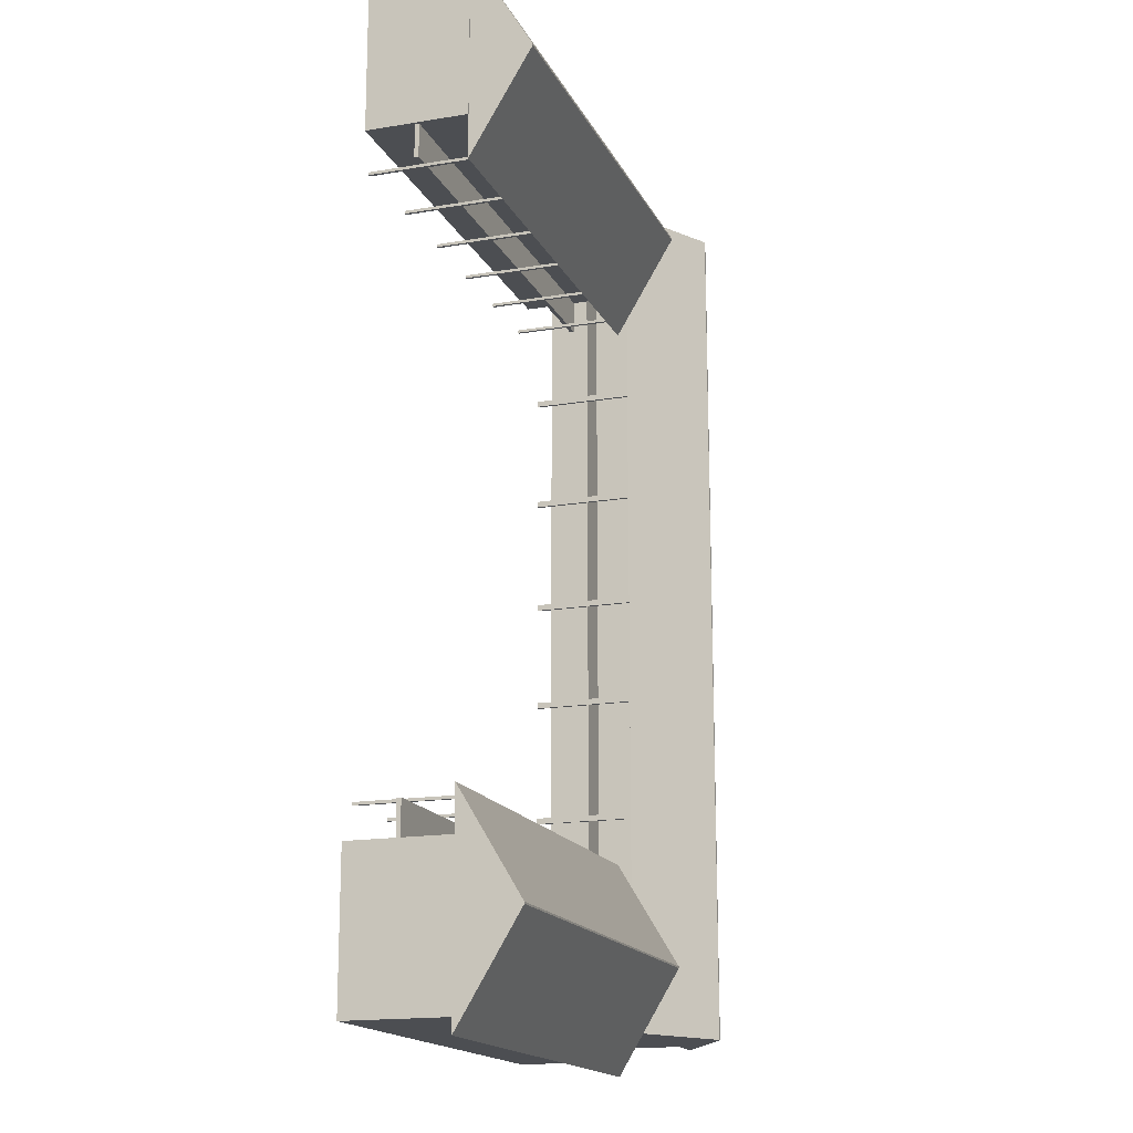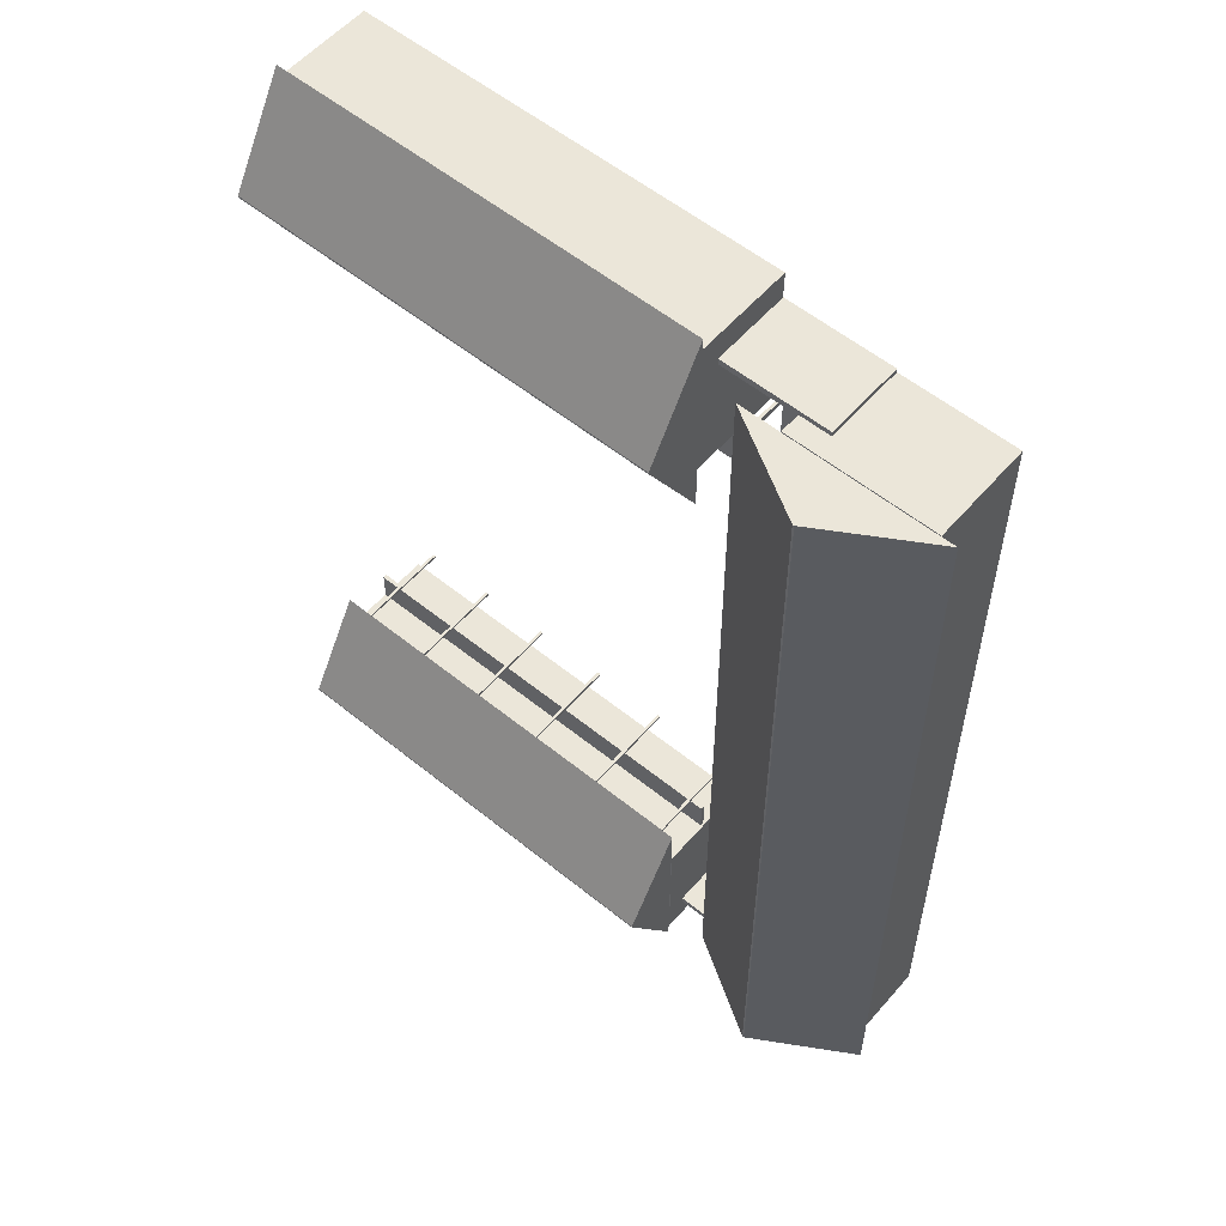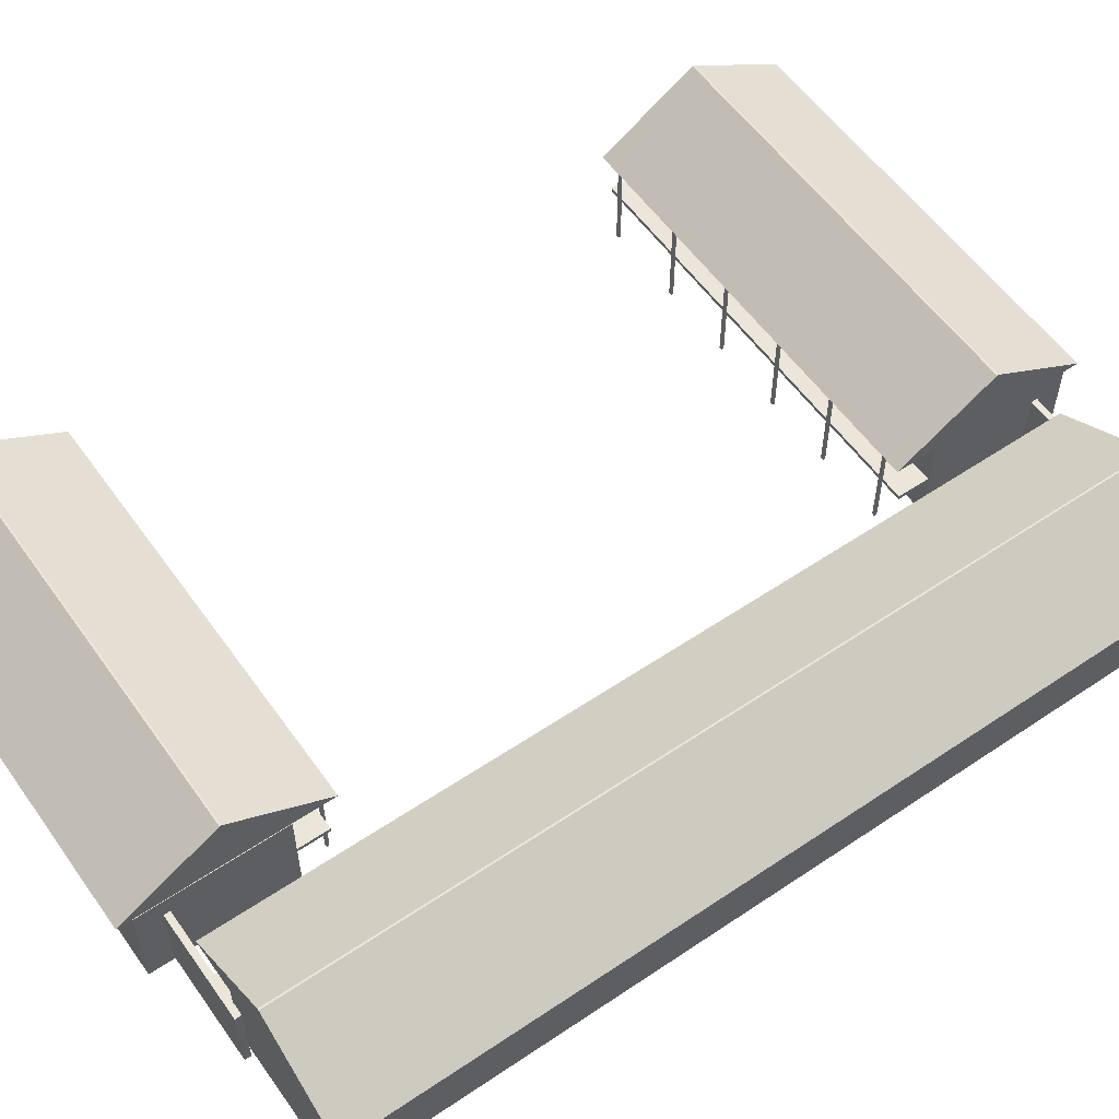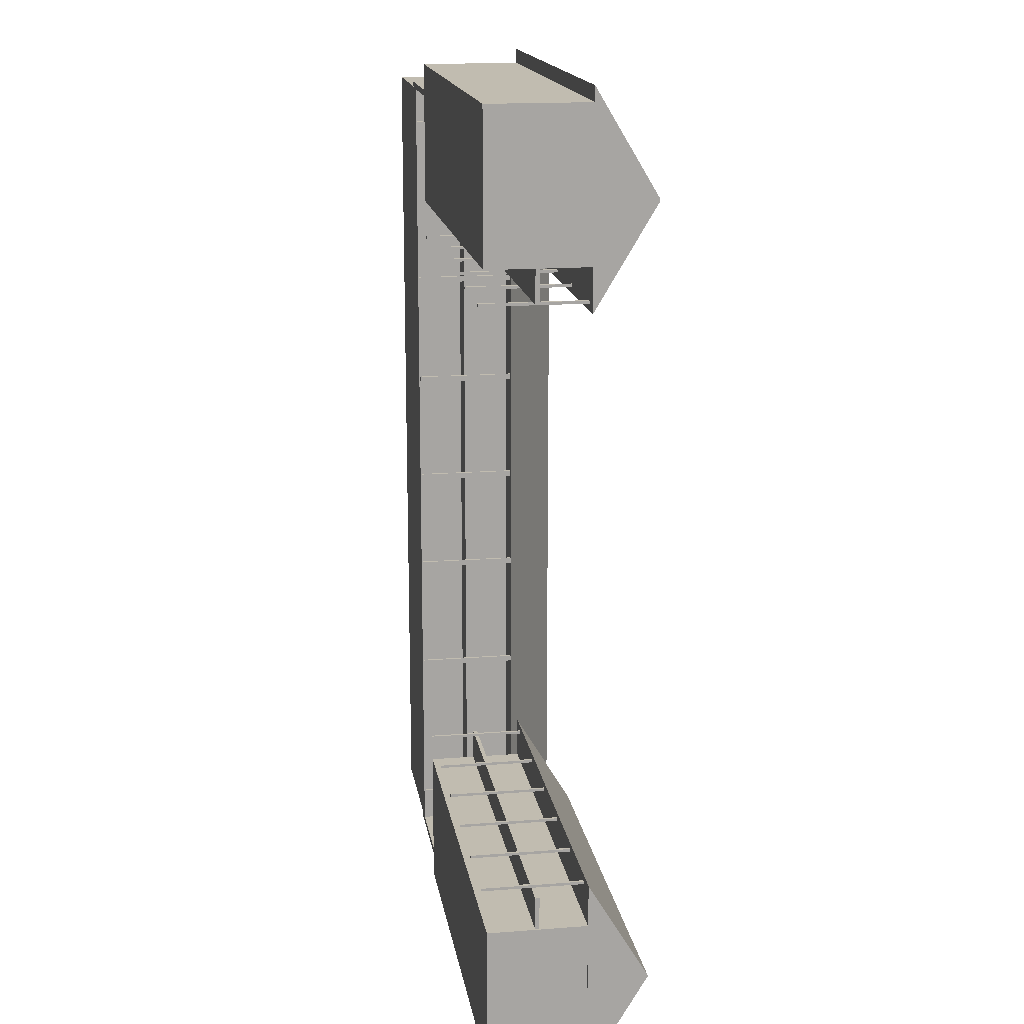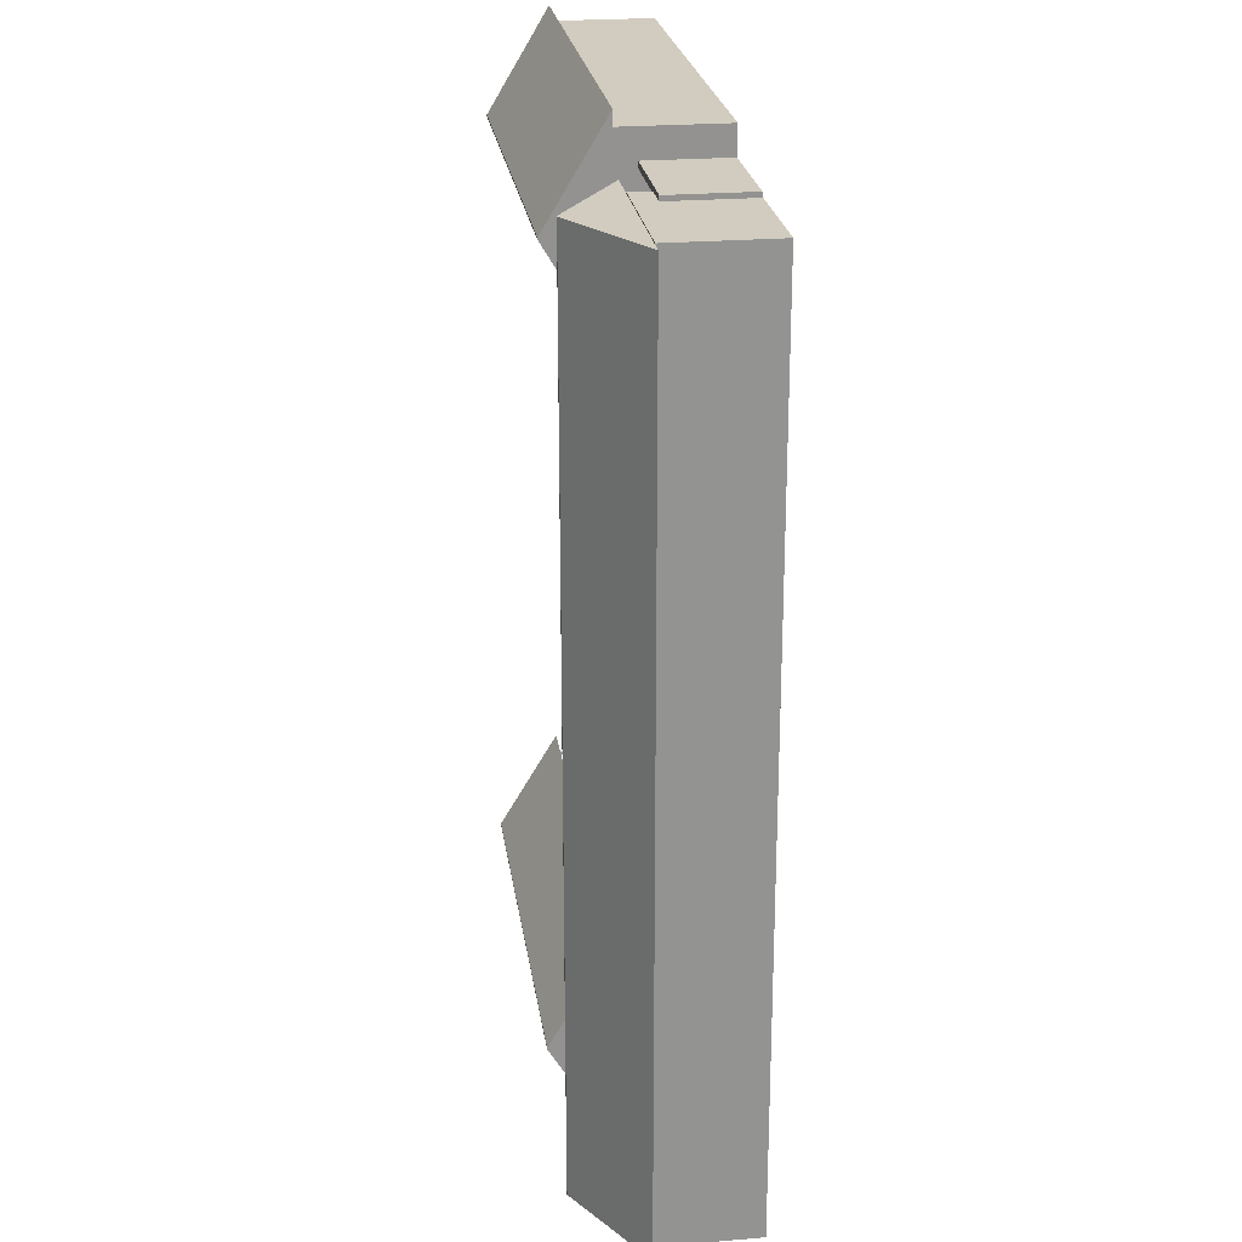
<metadata>
{"format":"obj","ext":"obj","renderer":"f3d","projection":"perspective","resolution":1024,"background":"white","views":[{"elev":-16.7,"azim":108.9,"up":"+Z"},{"elev":56.2,"azim":-139.7,"up":"+Z"},{"elev":56.9,"azim":-125.0,"up":"+Y"},{"elev":16.4,"azim":81.0,"up":"+Z"},{"elev":23.9,"azim":-98.0,"up":"+Z"}]}
</metadata>
<code>
o Cube.028_Cube
v -13.27 0.03687 24.97
v -13.27 0.03687 25.36
v -19.83 0.03687 25.36
v -19.83 0.03687 24.97
v -13.27 4.841 24.97
v -13.27 4.841 25.36
v -19.83 4.841 25.36
v -19.83 4.841 24.97
v -19.27 4.841 -28.67
v -19.27 4.841 -28.28
v -12.71 4.841 -28.28
v -12.71 4.841 -28.67
v -19.27 0.03687 -28.67
v -19.27 0.03687 -28.28
v -12.71 0.03687 -28.28
v -12.71 0.03687 -28.67
f 16 15 13
f 15 14 13
f 12 9 11
f 9 10 11
f 16 12 11
f 16 11 15
f 15 11 14
f 11 10 14
f 14 10 9
f 14 9 13
f 12 16 9
f 16 13 9
f 5 1 4
f 5 4 8
f 3 7 8
f 3 8 4
f 2 6 3
f 6 7 3
f 1 5 2
f 5 6 2
f 5 8 6
f 8 7 6
f 1 2 3
f 1 3 4
o Cube.027_Cube.028
v -15.74 -0.1774 -15.31
v -15.91 -0.1774 -15.31
v -15.91 -0.1774 -14.95
v -15.74 -0.1774 -14.95
v -15.74 6.181 -15.31
v -15.91 6.181 -15.31
v -15.91 6.181 -14.95
v -15.74 6.181 -14.95
f 21 17 20
f 21 20 24
f 19 23 24
f 19 24 20
f 18 22 19
f 22 23 19
f 17 21 18
f 21 22 18
f 21 24 22
f 24 23 22
f 17 18 19
f 17 19 20
o Cube.026_Cube.027
v -12.73 0.01384 -21.31
v -12.74 0.01384 -30.19
v 13.74 0.01384 -30.2
v 13.75 0.01384 -21.32
v -12.73 6.1 -21.31
v -12.74 6.1 -30.19
v 13.74 6.1 -30.2
v 13.75 6.1 -21.32
f 27 31 32
f 27 32 28
f 26 30 27
f 30 31 27
f 25 29 26
f 29 30 26
f 29 32 30
f 32 31 30
f 25 26 27
f 25 27 28
f 29 25 28
f 29 28 32
o Cube.025_Cube.026
v -12.6 2.912 -19.28
v -12.6 2.912 -21.28
v 13.7 2.912 -21.29
v 13.7 2.912 -19.29
v -12.6 3.171 -19.28
v -12.6 3.171 -21.28
v 13.7 3.171 -21.29
v 13.7 3.171 -19.29
f 37 33 36
f 37 36 40
f 35 39 40
f 35 40 36
f 34 38 35
f 38 39 35
f 33 37 34
f 37 38 34
f 37 40 38
f 40 39 38
f 33 34 35
f 33 35 36
o Cube.024_Cube.025
v -11.58 -0.1623 -19.1
v -11.58 -0.1623 -19.27
v -11.76 -0.1623 -19.27
v -11.76 -0.1623 -19.1
v -11.58 6.196 -19.1
v -11.58 6.196 -19.27
v -11.76 6.196 -19.27
v -11.76 6.196 -19.1
f 45 41 44
f 45 44 48
f 43 47 48
f 43 48 44
f 42 46 43
f 46 47 43
f 41 45 42
f 45 46 42
f 45 48 46
f 48 47 46
f 41 42 43
f 41 43 44
o Cube.023_Cube.024
v -6.38 -0.1511 -19.1
v -6.38 -0.1511 -19.27
v -6.556 -0.1511 -19.27
v -6.556 -0.1511 -19.1
v -6.38 6.207 -19.1
v -6.38 6.207 -19.27
v -6.556 6.207 -19.27
v -6.556 6.207 -19.1
f 53 49 52
f 53 52 56
f 51 55 56
f 51 56 52
f 50 54 51
f 54 55 51
f 49 53 50
f 53 54 50
f 53 56 54
f 56 55 54
f 49 50 51
f 49 51 52
o Cube.022_Cube.023
v -1.545 -0.1414 -19.11
v -1.545 -0.1414 -19.27
v -1.72 -0.1414 -19.27
v -1.72 -0.1414 -19.11
v -1.545 6.217 -19.11
v -1.545 6.217 -19.27
v -1.72 6.217 -19.27
v -1.72 6.217 -19.11
f 61 57 60
f 61 60 64
f 59 63 64
f 59 64 60
f 58 62 59
f 62 63 59
f 57 61 58
f 61 62 58
f 61 64 62
f 64 63 62
f 57 58 59
f 57 59 60
o Cube.021_Cube.022
v 3.215 -0.1328 -19.1
v 3.215 -0.1328 -19.27
v 3.04 -0.1328 -19.27
v 3.04 -0.1328 -19.1
v 3.215 6.225 -19.1
v 3.215 6.225 -19.27
v 3.04 6.225 -19.27
v 3.04 6.225 -19.1
f 69 65 68
f 69 68 72
f 67 71 72
f 67 72 68
f 66 70 67
f 70 71 67
f 65 69 66
f 69 70 66
f 69 72 70
f 72 71 70
f 65 66 67
f 65 67 68
o Cube.020_Cube.021
v 7.808 -0.1241 -19.09
v 7.808 -0.1241 -19.26
v 7.632 -0.1241 -19.26
v 7.632 -0.1241 -19.09
v 7.808 6.234 -19.09
v 7.808 6.234 -19.26
v 7.632 6.234 -19.26
v 7.632 6.234 -19.09
f 77 73 76
f 77 76 80
f 75 79 80
f 75 80 76
f 74 78 75
f 78 79 75
f 73 77 74
f 77 78 74
f 77 80 78
f 80 79 78
f 73 74 75
f 73 75 76
o Cube.019_Cube.020
v 12.36 -0.1131 -19.08
v 12.36 -0.1131 -19.25
v 12.19 -0.1131 -19.25
v 12.19 -0.1131 -19.08
v 12.36 6.245 -19.08
v 12.36 6.245 -19.25
v 12.19 6.245 -19.25
v 12.19 6.245 -19.08
f 85 81 84
f 85 84 88
f 83 87 88
f 83 88 84
f 82 86 83
f 86 87 83
f 81 85 82
f 85 86 82
f 85 88 86
f 88 87 86
f 81 82 83
f 81 83 84
o Cube.018_Cube.019
v -12.7 6.094 -18.68
v -12.7 6.094 -31.07
v 13.82 6.094 -31.08
v 13.83 6.094 -18.69
v -12.7 9.771 -24.82
v -12.7 9.771 -24.93
v 13.83 9.771 -24.94
v 13.83 9.771 -24.83
f 89 90 91
f 89 91 92
f 91 95 96
f 91 96 92
f 89 93 94
f 89 94 90
f 93 89 96
f 89 92 96
f 90 94 91
f 94 95 91
f 93 96 94
f 96 95 94
o Cube.017_Cube.018
v -17.92 0.000202 25.07
v -26.8 0.000202 25.08
v -26.88 0.0002 -28.11
v -17.99 0.0002 -28.12
v -17.92 6.086 25.07
v -26.8 6.086 25.08
v -26.88 6.086 -28.11
v -17.99 6.086 -28.12
f 99 103 104
f 99 104 100
f 98 102 99
f 102 103 99
f 97 101 98
f 101 102 98
f 101 104 102
f 104 103 102
f 97 98 99
f 97 99 100
f 101 97 100
f 101 100 104
o Cube.016_Cube.017
v -15.9 2.899 24.79
v -17.9 2.899 24.79
v -17.97 2.899 -28.03
v -15.97 2.899 -28.03
v -15.9 3.158 24.79
v -17.9 3.158 24.79
v -17.97 3.158 -28.03
v -15.97 3.158 -28.03
f 109 105 108
f 109 108 112
f 107 111 112
f 107 112 108
f 106 110 107
f 110 111 107
f 105 109 106
f 109 110 106
f 109 112 110
f 112 111 110
f 105 106 107
f 105 107 108
o Cube.015_Cube.016
v -15.74 -0.176 22.74
v -15.91 -0.176 22.74
v -15.91 -0.176 23.09
v -15.74 -0.176 23.09
v -15.74 6.182 22.74
v -15.91 6.182 22.74
v -15.91 6.182 23.09
v -15.74 6.182 23.09
f 117 113 116
f 117 116 120
f 115 119 120
f 115 120 116
f 114 118 115
f 118 119 115
f 113 117 114
f 117 118 114
f 117 120 118
f 120 119 118
f 113 114 115
f 113 115 116
o Cube.014_Cube.015
v -15.74 -0.1648 12.29
v -15.91 -0.1648 12.3
v -15.91 -0.1648 12.65
v -15.74 -0.1648 12.65
v -15.74 6.193 12.29
v -15.91 6.193 12.3
v -15.91 6.193 12.65
v -15.74 6.193 12.65
f 125 121 124
f 125 124 128
f 123 127 128
f 123 128 124
f 122 126 123
f 126 127 123
f 121 125 122
f 125 126 122
f 125 128 126
f 128 127 126
f 121 122 123
f 121 123 124
o Cube.013_Cube.014
v -15.75 -0.155 5.393
v -15.92 -0.155 5.393
v -15.92 -0.155 5.745
v -15.75 -0.155 5.745
v -15.75 6.203 5.393
v -15.92 6.203 5.393
v -15.92 6.203 5.745
v -15.75 6.203 5.745
f 133 129 132
f 133 132 136
f 131 135 136
f 131 136 132
f 130 134 131
f 134 135 131
f 129 133 130
f 133 134 130
f 133 136 134
f 136 135 134
f 129 130 131
f 129 131 132
o Cube.012_Cube.013
v -15.75 -0.1464 -1.545
v -15.92 -0.1464 -1.545
v -15.92 -0.1464 -1.192
v -15.75 -0.1464 -1.192
v -15.75 6.212 -1.545
v -15.92 6.212 -1.545
v -15.92 6.212 -1.192
v -15.75 6.212 -1.192
f 141 137 140
f 141 140 144
f 139 143 144
f 139 144 140
f 138 142 139
f 142 143 139
f 137 141 138
f 141 142 138
f 141 144 142
f 144 143 142
f 137 138 139
f 137 139 140
o Cube.011_Cube.012
v -15.74 -0.1378 -7.944
v -15.91 -0.1378 -7.944
v -15.91 -0.1378 -7.591
v -15.74 -0.1378 -7.592
v -15.74 6.22 -7.944
v -15.91 6.22 -7.944
v -15.91 6.22 -7.591
v -15.74 6.22 -7.592
f 149 145 148
f 149 148 152
f 147 151 152
f 147 152 148
f 146 150 147
f 150 151 147
f 145 149 146
f 149 150 146
f 149 152 150
f 152 151 150
f 145 146 147
f 145 147 148
o Cube.010_Cube.011
v -15.74 -0.1268 -25.35
v -15.91 -0.1268 -25.35
v -15.91 -0.1268 -25
v -15.74 -0.1268 -25
v -15.74 6.231 -25.35
v -15.91 6.231 -25.35
v -15.91 6.231 -25
v -15.74 6.231 -25
f 157 153 156
f 157 156 160
f 155 159 160
f 155 160 156
f 154 158 155
f 158 159 155
f 153 157 154
f 157 158 154
f 157 160 158
f 160 159 158
f 153 154 155
f 153 155 156
o Cube.009_Cube.010
v -15.3 6.081 24.99
v -27.69 6.081 25.01
v -27.76 6.081 -28.27
v -15.37 6.081 -28.29
v -21.44 9.757 25
v -21.54 9.757 25
v -21.62 9.757 -28.28
v -21.51 9.757 -28.28
f 161 162 163
f 161 163 164
f 163 167 168
f 163 168 164
f 161 165 166
f 161 166 162
f 165 161 168
f 161 164 168
f 162 166 163
f 166 167 163
f 165 168 166
f 168 167 166
o Cube.008_Cube.009
v 13.21 6.094 15.53
v 13.21 6.094 27.92
v -13.32 6.094 27.92
v -13.32 6.094 15.53
v 13.21 9.771 21.67
v 13.21 9.771 21.78
v -13.32 9.771 21.78
v -13.32 9.771 21.67
f 169 170 171
f 169 171 172
f 171 175 176
f 171 176 172
f 169 173 174
f 169 174 170
f 173 169 176
f 169 172 176
f 170 174 171
f 174 175 171
f 173 176 174
f 176 175 174
o Cube.007_Cube.008
v -11.86 -0.1131 15.92
v -11.86 -0.1131 16.09
v -11.68 -0.1131 16.09
v -11.68 -0.1131 15.92
v -11.86 6.245 15.92
v -11.86 6.245 16.09
v -11.68 6.245 16.09
v -11.68 6.245 15.92
f 181 177 180
f 181 180 184
f 179 183 184
f 179 184 180
f 178 182 179
f 182 183 179
f 177 181 178
f 181 182 178
f 181 184 182
f 184 183 182
f 177 178 179
f 177 179 180
o Cube.006_Cube.007
v -7.3 -0.1241 15.93
v -7.3 -0.1241 16.1
v -7.125 -0.1241 16.1
v -7.125 -0.1241 15.93
v -7.3 6.234 15.93
v -7.3 6.234 16.1
v -7.125 6.234 16.1
v -7.125 6.234 15.93
f 189 185 188
f 189 188 192
f 187 191 192
f 187 192 188
f 186 190 187
f 190 191 187
f 185 189 186
f 189 190 186
f 189 192 190
f 192 191 190
f 185 186 187
f 185 187 188
o Cube.005_Cube.006
v -2.708 -0.1328 15.94
v -2.708 -0.1328 16.11
v -2.532 -0.1328 16.11
v -2.532 -0.1328 15.94
v -2.708 6.225 15.94
v -2.708 6.225 16.11
v -2.532 6.225 16.11
v -2.532 6.225 15.94
f 197 193 196
f 197 196 200
f 195 199 200
f 195 200 196
f 194 198 195
f 198 199 195
f 193 197 194
f 197 198 194
f 197 200 198
f 200 199 198
f 193 194 195
f 193 195 196
o Cube.004_Cube.005
v 2.052 -0.1414 15.95
v 2.052 -0.1414 16.12
v 2.228 -0.1414 16.12
v 2.228 -0.1414 15.95
v 2.052 6.217 15.95
v 2.052 6.217 16.12
v 2.228 6.217 16.12
v 2.228 6.217 15.95
f 205 201 204
f 205 204 208
f 203 207 208
f 203 208 204
f 202 206 203
f 206 207 203
f 201 205 202
f 205 206 202
f 205 208 206
f 208 207 206
f 201 202 203
f 201 203 204
o Cube.003_Cube.004
v 6.888 -0.1511 15.95
v 6.888 -0.1511 16.12
v 7.063 -0.1511 16.12
v 7.063 -0.1511 15.95
v 6.888 6.207 15.95
v 6.888 6.207 16.12
v 7.063 6.207 16.12
v 7.063 6.207 15.95
f 213 209 212
f 213 212 216
f 211 215 216
f 211 216 212
f 210 214 211
f 214 215 211
f 209 213 210
f 213 214 210
f 213 216 214
f 216 215 214
f 209 210 211
f 209 211 212
o Cube.002_Cube.003
v 12.09 -0.1623 15.95
v 12.09 -0.1623 16.12
v 12.26 -0.1623 16.12
v 12.26 -0.1623 15.95
v 12.09 6.196 15.95
v 12.09 6.196 16.12
v 12.26 6.196 16.12
v 12.26 6.196 15.95
f 221 217 220
f 221 220 224
f 219 223 224
f 219 224 220
f 218 222 219
f 222 223 219
f 217 221 218
f 221 222 218
f 221 224 222
f 224 223 222
f 217 218 219
f 217 219 220
o Cube.001_Cube.002
v 13.11 2.912 16.13
v 13.11 2.912 18.13
v -13.19 2.912 18.13
v -13.19 2.912 16.13
v 13.11 3.171 16.13
v 13.11 3.171 18.13
v -13.19 3.171 18.13
v -13.19 3.171 16.13
f 229 225 228
f 229 228 232
f 227 231 232
f 227 232 228
f 226 230 227
f 230 231 227
f 225 229 226
f 229 230 226
f 229 232 230
f 232 231 230
f 225 226 227
f 225 227 228
o Cube_Cube.001
v 13.24 0.01384 18.15
v 13.24 0.01384 27.04
v -13.24 0.01384 27.04
v -13.24 0.01384 18.15
v 13.24 6.1 18.15
v 13.24 6.1 27.04
v -13.24 6.1 27.04
v -13.24 6.1 18.15
f 235 239 240
f 235 240 236
f 234 238 235
f 238 239 235
f 233 237 234
f 237 238 234
f 237 240 238
f 240 239 238
f 233 234 235
f 233 235 236
f 237 233 236
f 237 236 240

</code>
